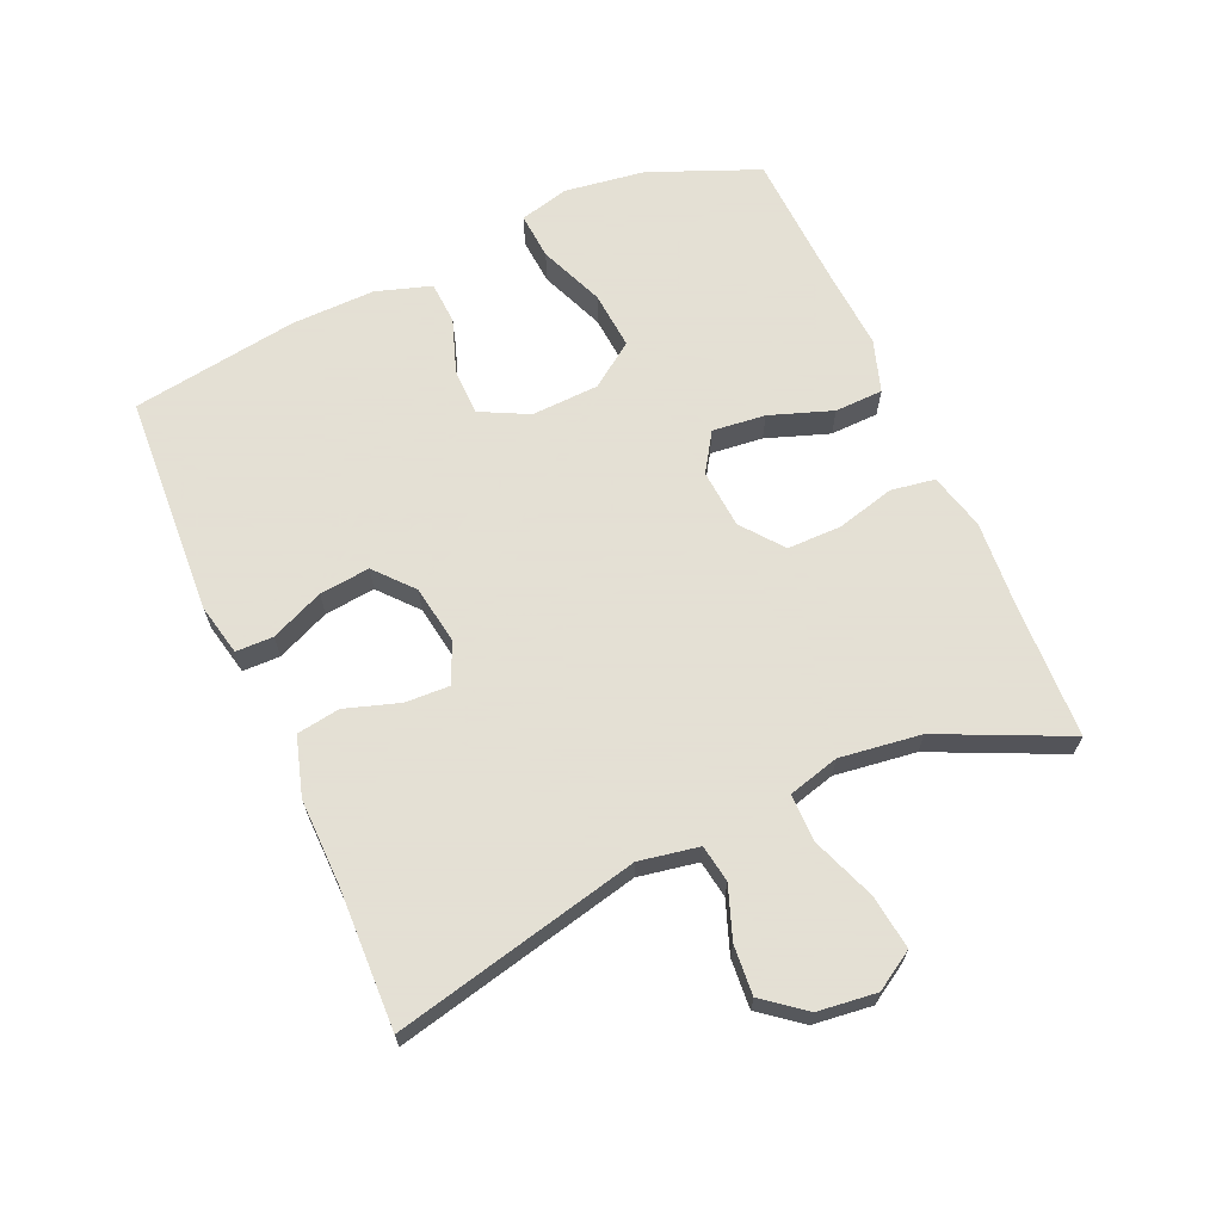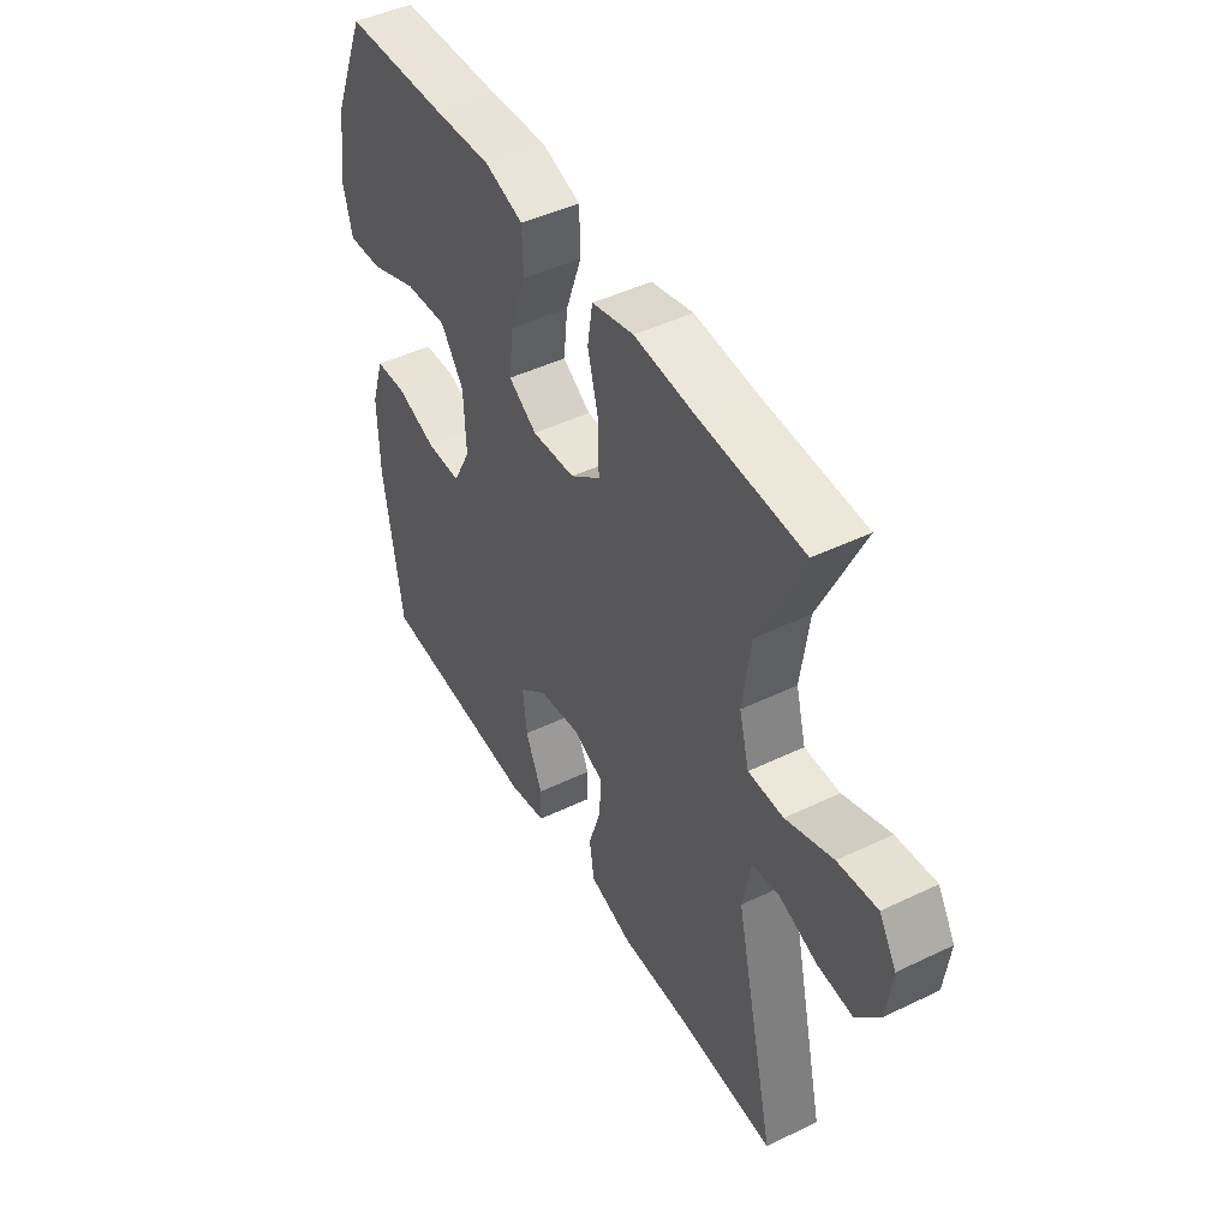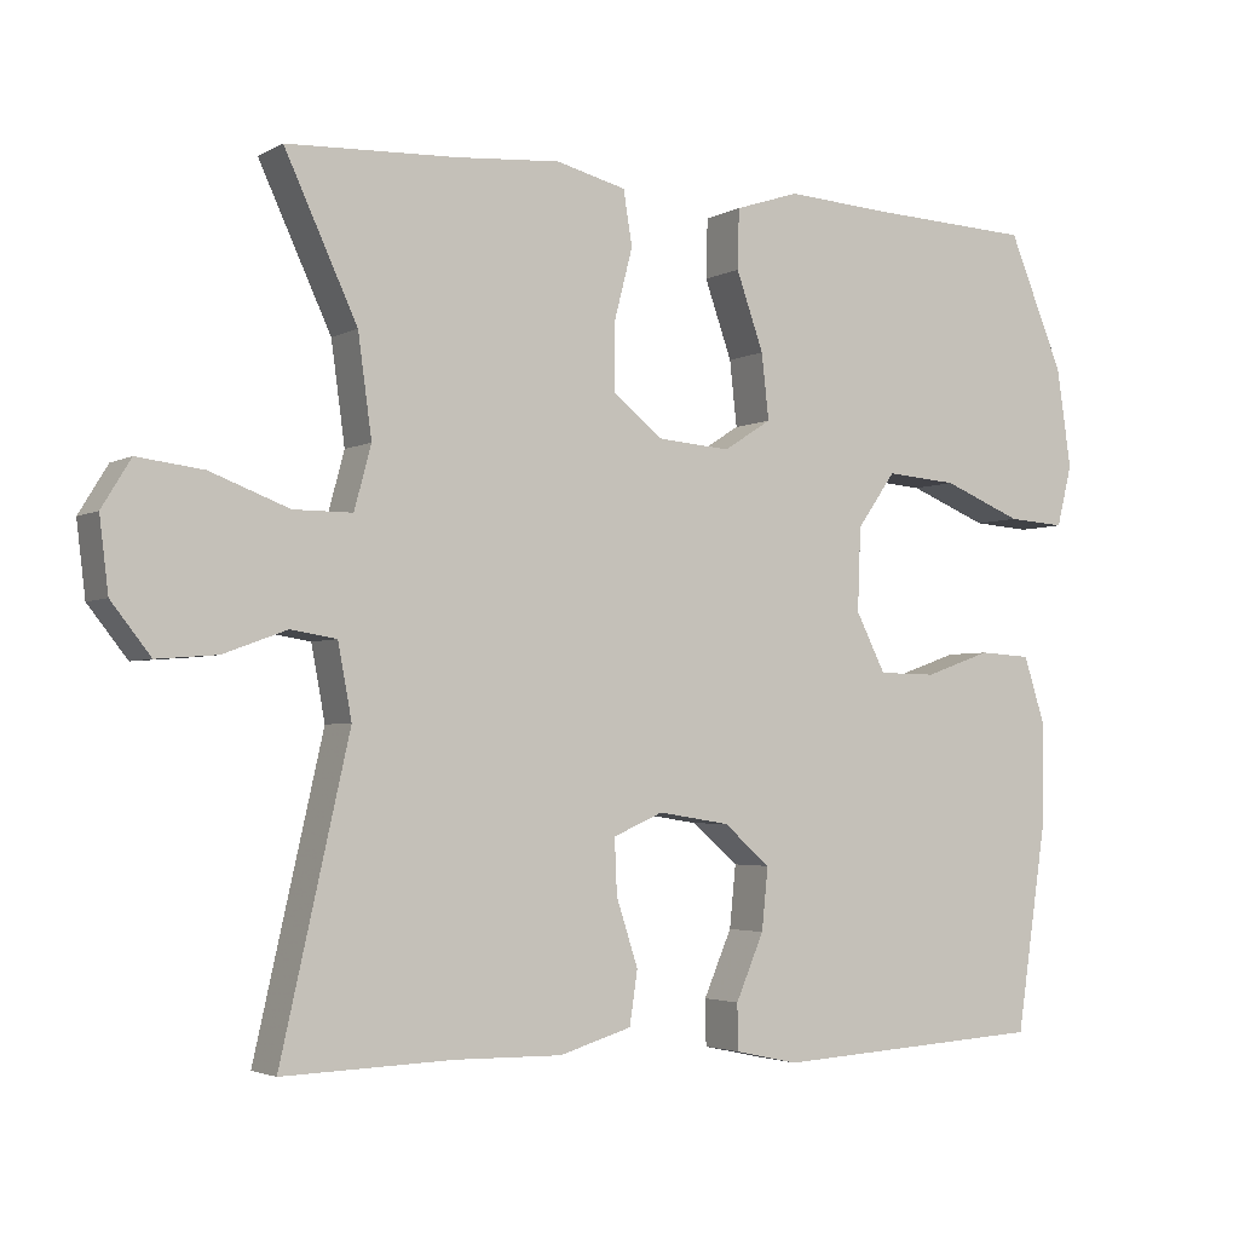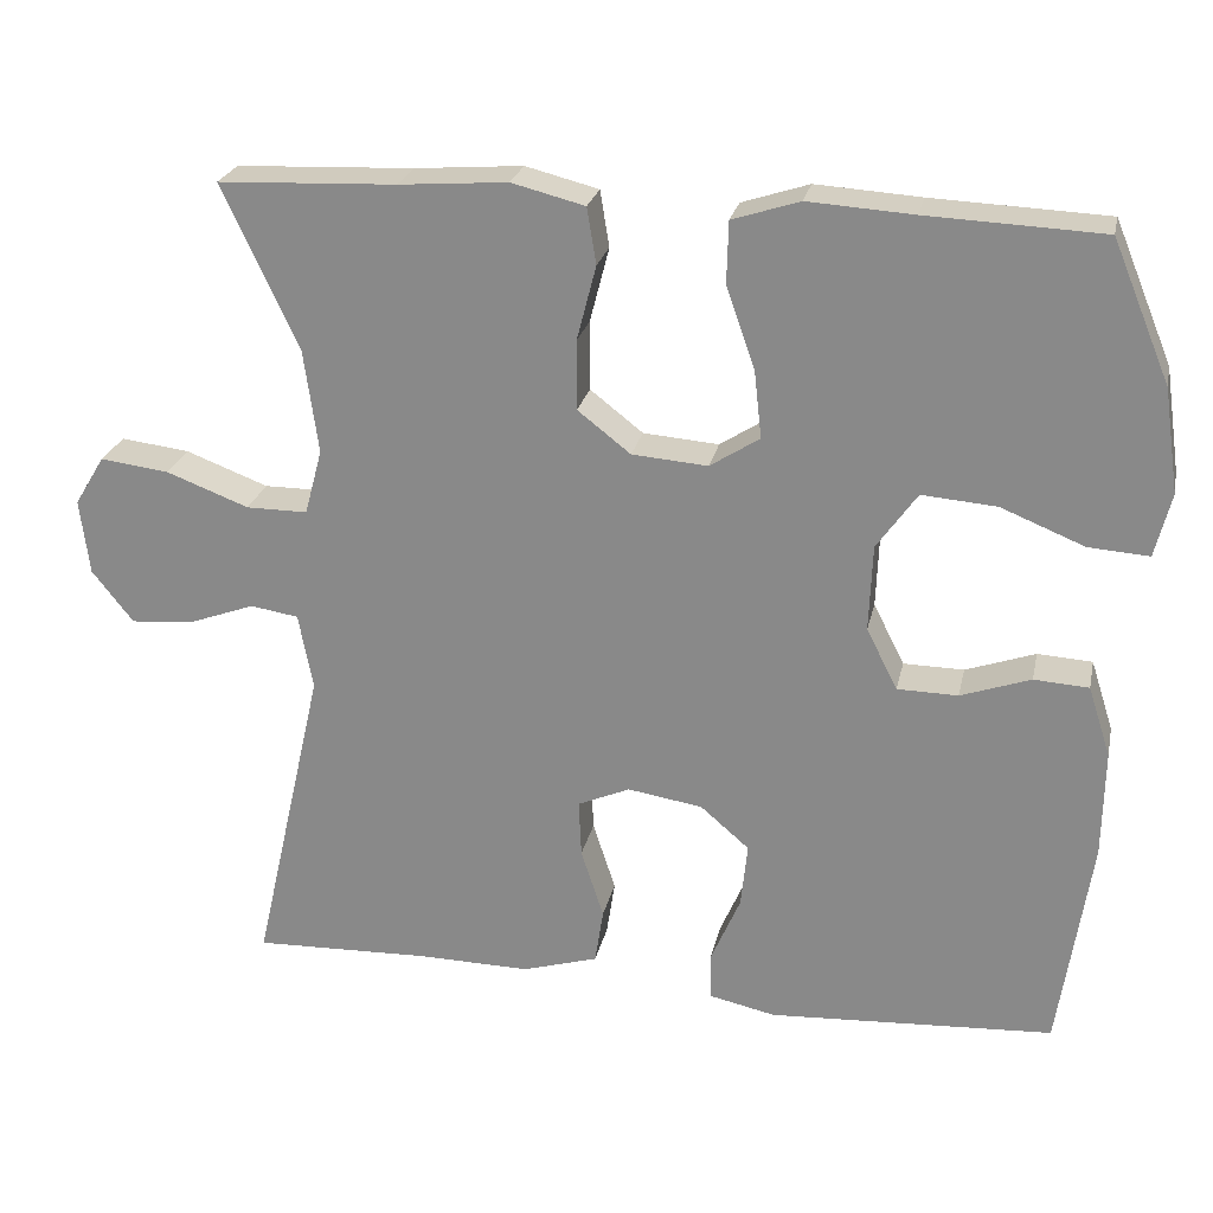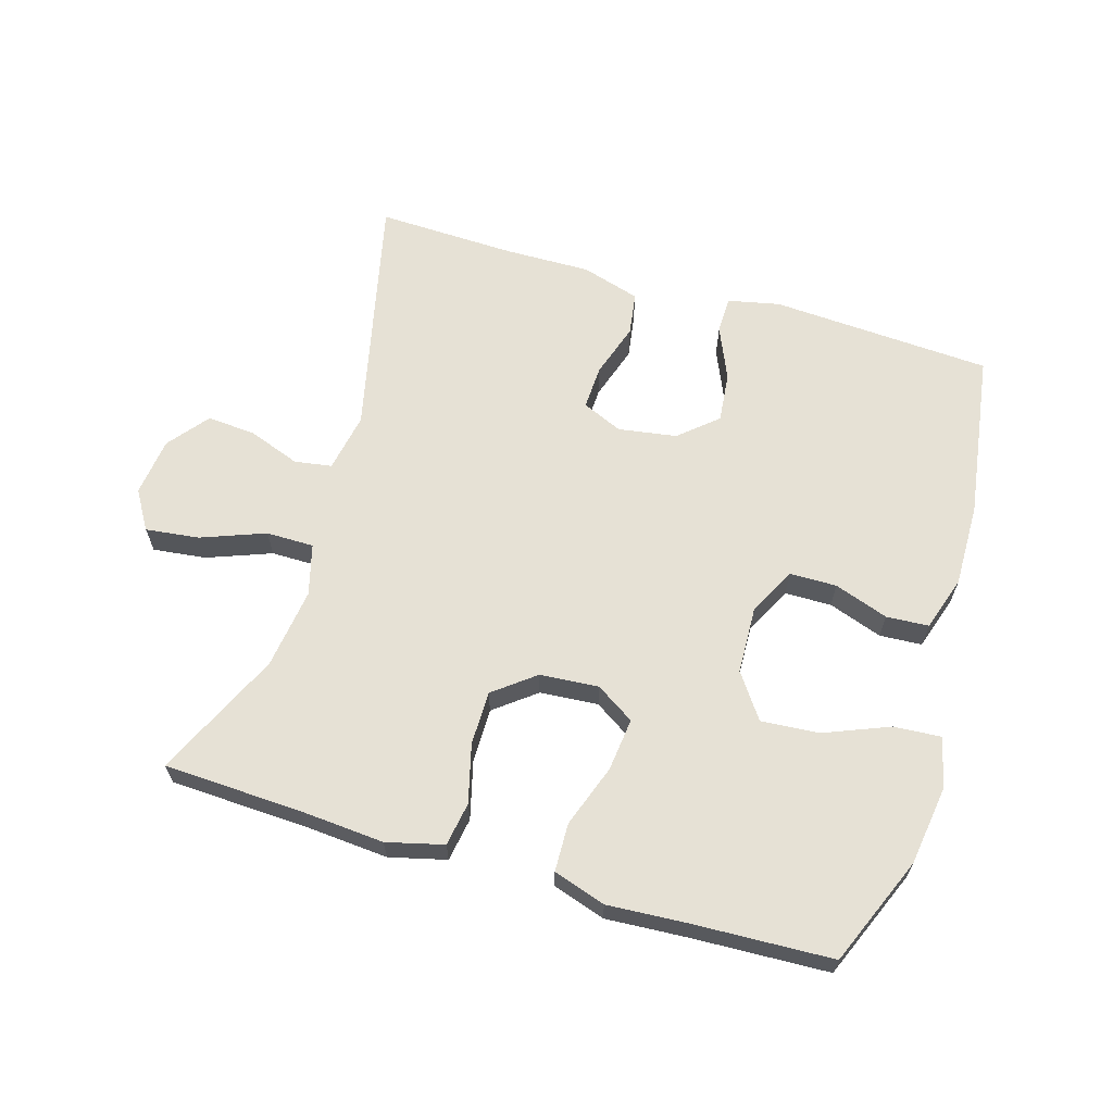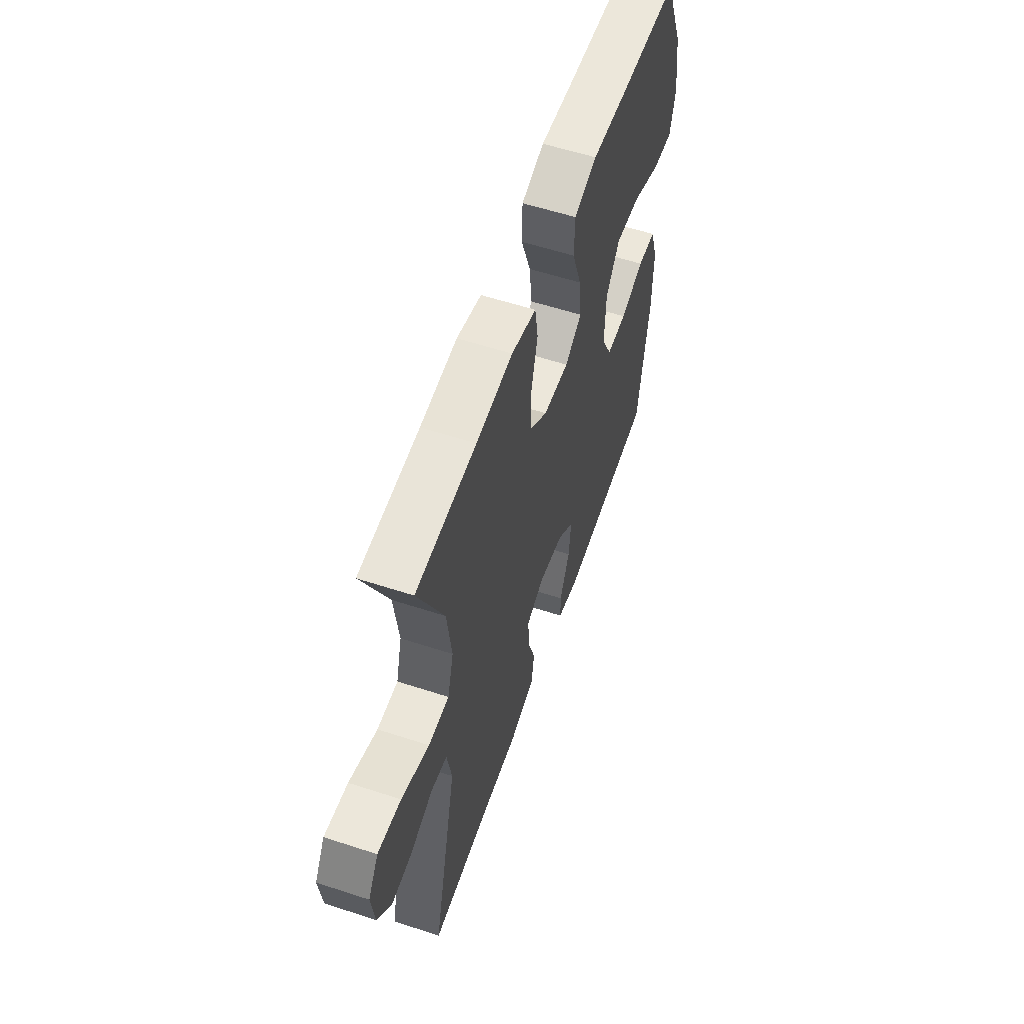
<metadata>
{"format":"obj","ext":"obj","renderer":"f3d","projection":"perspective","resolution":1024,"background":"white","views":[{"elev":66.2,"azim":-114.0,"up":"+Y"},{"elev":46.3,"azim":-118.8,"up":"+Z"},{"elev":-3.2,"azim":-30.5,"up":"+Z"},{"elev":24.4,"azim":12.0,"up":"+Z"},{"elev":64.1,"azim":16.6,"up":"+Y"},{"elev":57.5,"azim":-71.2,"up":"+Z"}]}
</metadata>
<code>
v 0.5 0.07 -0.5
v 0.161 0.07 -0.52
v 0.082 0.07 -0.503
v 0.081 0.07 -0.446
v 0.116 0.07 -0.365
v 0.124 0.07 -0.288
v 0.066 0.07 -0.238
v -0.023 0.07 -0.224
v -0.085 0.07 -0.251
v -0.082 0.07 -0.319
v -0.055 0.07 -0.402
v -0.065 0.07 -0.468
v -0.155 0.07 -0.495
v -0.288 0.07 -0.493
v -0.5 0.07 -0.5
v -0.415 0.07 -0.125
v -0.432 0.07 -0.034
v -0.489 0.07 -0.025
v -0.568 0.07 -0.054
v -0.643 0.07 -0.06
v -0.692 0.07 0.002
v -0.703 0.07 0.092
v -0.667 0.07 0.151
v -0.585 0.07 0.141
v -0.487 0.07 0.104
v -0.414 0.07 0.104
v -0.393 0.07 0.182
v -0.41 0.07 0.306
v -0.5 0.07 0.5
v -0.289 0.07 0.509
v -0.16 0.07 0.519
v -0.073 0.07 0.497
v -0.062 0.07 0.43
v -0.085 0.07 0.341
v -0.085 0.07 0.258
v -0.022 0.07 0.209
v 0.068 0.07 0.202
v 0.127 0.07 0.24
v 0.118 0.07 0.321
v 0.084 0.07 0.417
v 0.086 0.07 0.491
v 0.166 0.07 0.517
v 0.291 0.07 0.509
v 0.5 0.07 0.5
v 0.569 0.07 0.334
v 0.587 0.07 0.211
v 0.568 0.07 0.135
v 0.496 0.07 0.14
v 0.397 0.07 0.18
v 0.308 0.07 0.187
v 0.26 0.07 0.119
v 0.256 0.07 0.016
v 0.293 0.07 -0.057
v 0.365 0.07 -0.058
v 0.448 0.07 -0.029
v 0.513 0.07 -0.033
v 0.54 0.07 -0.117
v 0.538 0.07 -0.245
v 0.5 0 -0.5
v 0.161 0 -0.52
v 0.082 0 -0.503
v 0.081 0 -0.446
v 0.116 0 -0.365
v 0.124 0 -0.288
v 0.066 0 -0.238
v -0.023 0 -0.224
v -0.085 0 -0.251
v -0.082 0 -0.319
v -0.055 0 -0.402
v -0.065 0 -0.468
v -0.155 0 -0.495
v -0.288 0 -0.493
v -0.5 0 -0.5
v -0.415 0 -0.125
v -0.432 0 -0.034
v -0.489 0 -0.025
v -0.568 0 -0.054
v -0.643 0 -0.06
v -0.692 0 0.002
v -0.703 0 0.092
v -0.667 0 0.151
v -0.585 0 0.141
v -0.487 0 0.104
v -0.414 0 0.104
v -0.393 0 0.182
v -0.41 0 0.306
v -0.5 0 0.5
v -0.289 0 0.509
v -0.16 0 0.519
v -0.073 0 0.497
v -0.062 0 0.43
v -0.085 0 0.341
v -0.085 0 0.258
v -0.022 0 0.209
v 0.068 0 0.202
v 0.127 0 0.24
v 0.118 0 0.321
v 0.084 0 0.417
v 0.086 0 0.491
v 0.166 0 0.517
v 0.291 0 0.509
v 0.5 0 0.5
v 0.569 0 0.334
v 0.587 0 0.211
v 0.568 0 0.135
v 0.496 0 0.14
v 0.397 0 0.18
v 0.308 0 0.187
v 0.26 0 0.119
v 0.256 0 0.016
v 0.293 0 -0.057
v 0.365 0 -0.058
v 0.448 0 -0.029
v 0.513 0 -0.033
v 0.54 0 -0.117
v 0.538 0 -0.245
f 3 4 5
f 2 3 5
f 1 2 5
f 58 1 5
f 57 58 5
f 56 57 5
f 55 56 5
f 54 55 5
f 53 54 5 6
f 52 53 6 7
f 51 52 7 8
f 50 51 8 9
f 47 48 49
f 46 47 49
f 45 46 49
f 44 45 49
f 43 44 49
f 43 49 50
f 42 43 50
f 41 42 50
f 40 41 50
f 39 40 50
f 38 39 50
f 37 38 50 9
f 32 33 34
f 31 32 34
f 30 31 34
f 30 34 35
f 29 30 35
f 28 29 35
f 27 28 35 36
f 23 24 25
f 22 23 25
f 21 22 25
f 20 21 25
f 19 20 25
f 18 19 25
f 17 18 25 26
f 36 37 9
f 27 36 9
f 26 27 9
f 17 26 9
f 16 17 9
f 12 13 14
f 11 12 14
f 10 11 14
f 14 15 16
f 10 14 16
f 9 10 16
f 63 62 61
f 63 61 60
f 63 60 59
f 63 59 116
f 63 116 115
f 63 115 114
f 63 114 113
f 63 113 112
f 64 63 112 111
f 65 64 111 110
f 66 65 110 109
f 67 66 109 108
f 107 106 105
f 107 105 104
f 107 104 103
f 107 103 102
f 107 102 101
f 108 107 101
f 108 101 100
f 108 100 99
f 108 99 98
f 108 98 97
f 108 97 96
f 67 108 96 95
f 92 91 90
f 92 90 89
f 92 89 88
f 93 92 88
f 93 88 87
f 93 87 86
f 94 93 86 85
f 83 82 81
f 83 81 80
f 83 80 79
f 83 79 78
f 83 78 77
f 83 77 76
f 84 83 76 75
f 67 95 94
f 67 94 85
f 67 85 84
f 67 84 75
f 67 75 74
f 72 71 70
f 72 70 69
f 72 69 68
f 74 73 72
f 74 72 68
f 74 68 67
f 1 59 60 2
f 2 60 61 3
f 3 61 62 4
f 4 62 63 5
f 5 63 64 6
f 6 64 65 7
f 7 65 66 8
f 8 66 67 9
f 9 67 68 10
f 10 68 69 11
f 11 69 70 12
f 12 70 71 13
f 13 71 72 14
f 14 72 73 15
f 15 73 74 16
f 16 74 75 17
f 17 75 76 18
f 18 76 77 19
f 19 77 78 20
f 20 78 79 21
f 21 79 80 22
f 22 80 81 23
f 23 81 82 24
f 24 82 83 25
f 25 83 84 26
f 26 84 85 27
f 27 85 86 28
f 28 86 87 29
f 29 87 88 30
f 30 88 89 31
f 31 89 90 32
f 32 90 91 33
f 33 91 92 34
f 34 92 93 35
f 35 93 94 36
f 36 94 95 37
f 37 95 96 38
f 38 96 97 39
f 39 97 98 40
f 40 98 99 41
f 41 99 100 42
f 42 100 101 43
f 43 101 102 44
f 44 102 103 45
f 45 103 104 46
f 46 104 105 47
f 47 105 106 48
f 48 106 107 49
f 49 107 108 50
f 50 108 109 51
f 51 109 110 52
f 52 110 111 53
f 53 111 112 54
f 54 112 113 55
f 55 113 114 56
f 56 114 115 57
f 57 115 116 58
f 58 116 59 1

</code>
